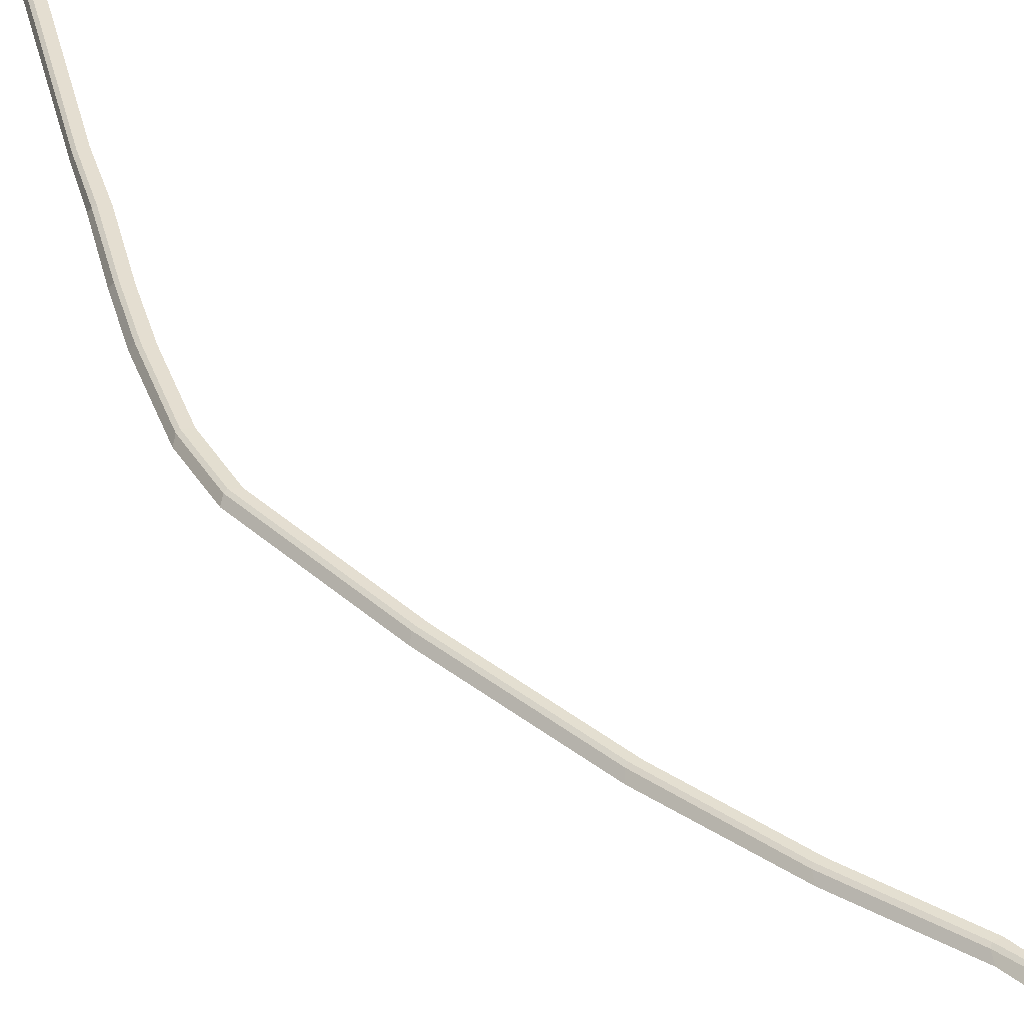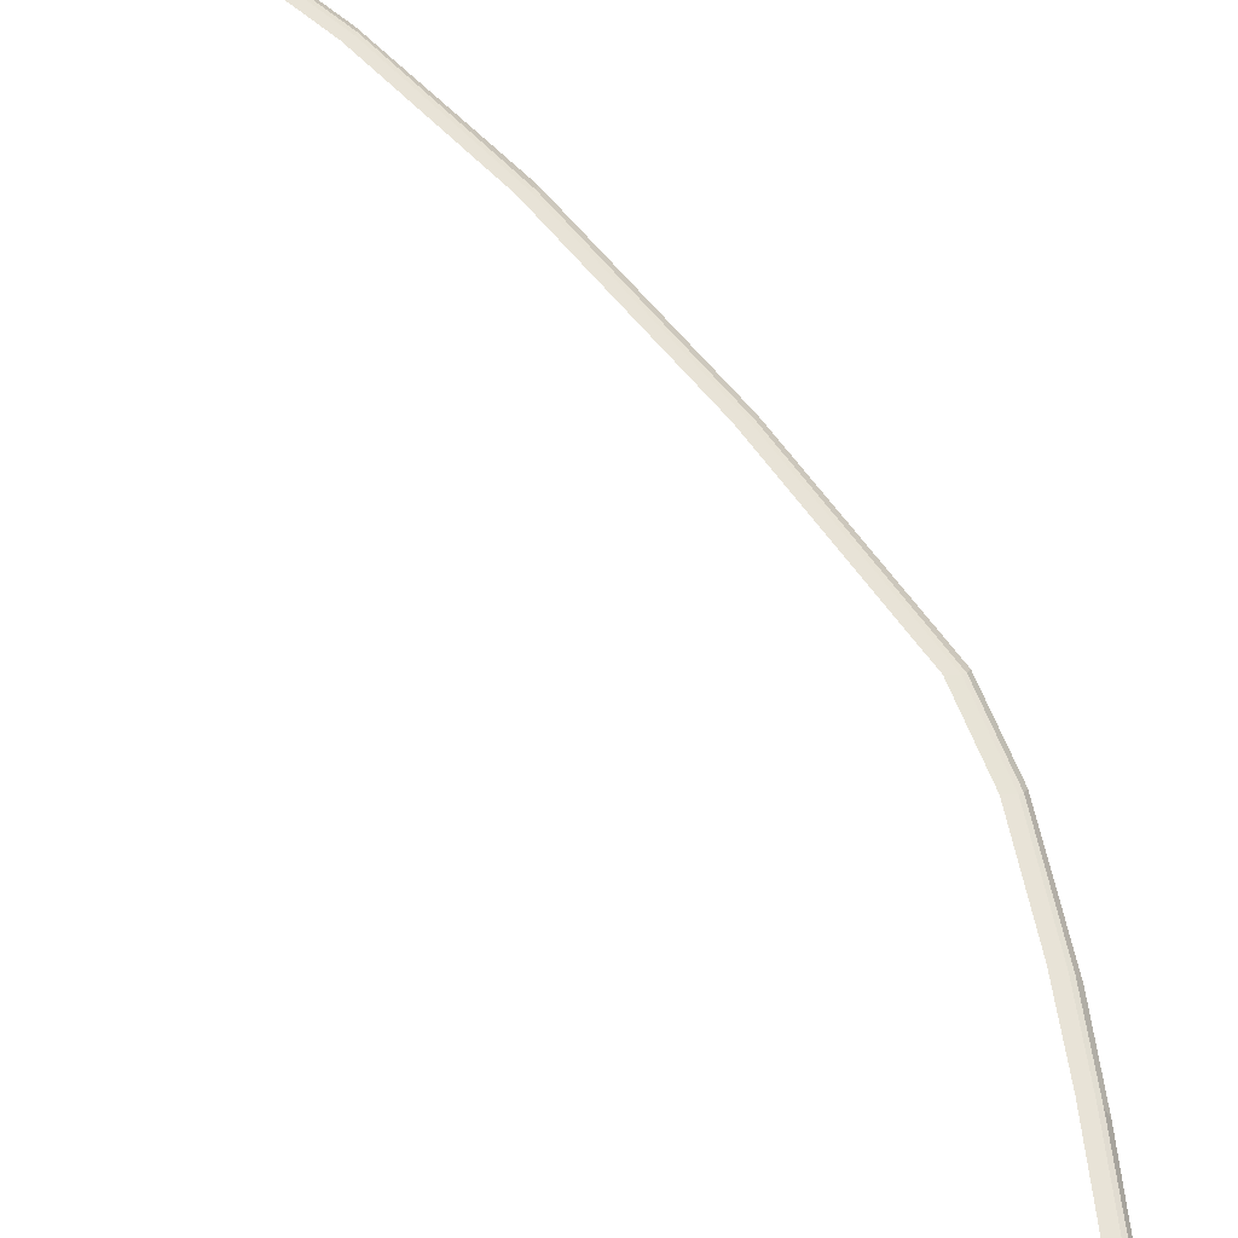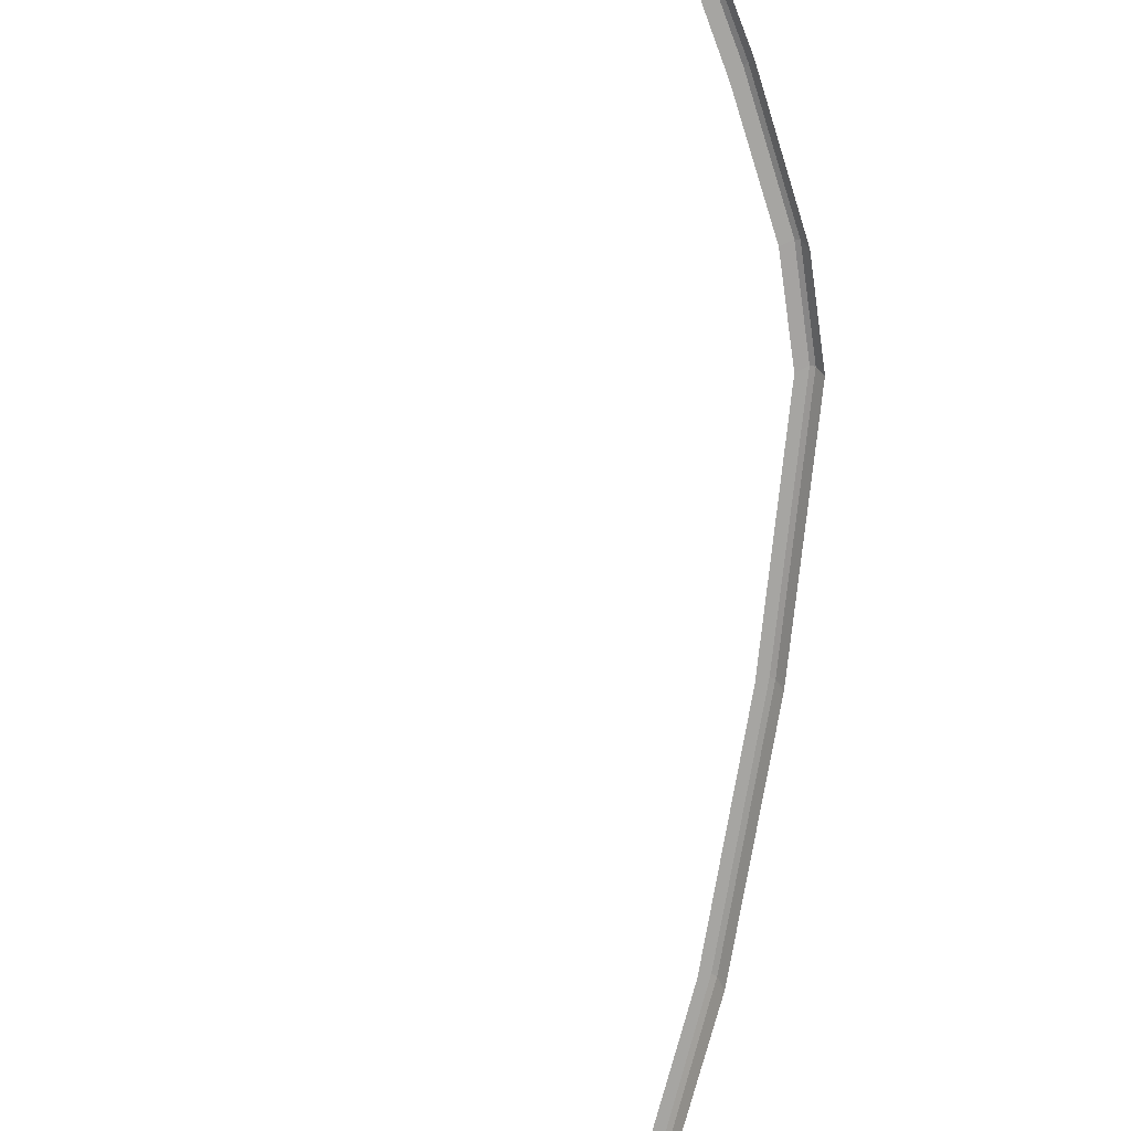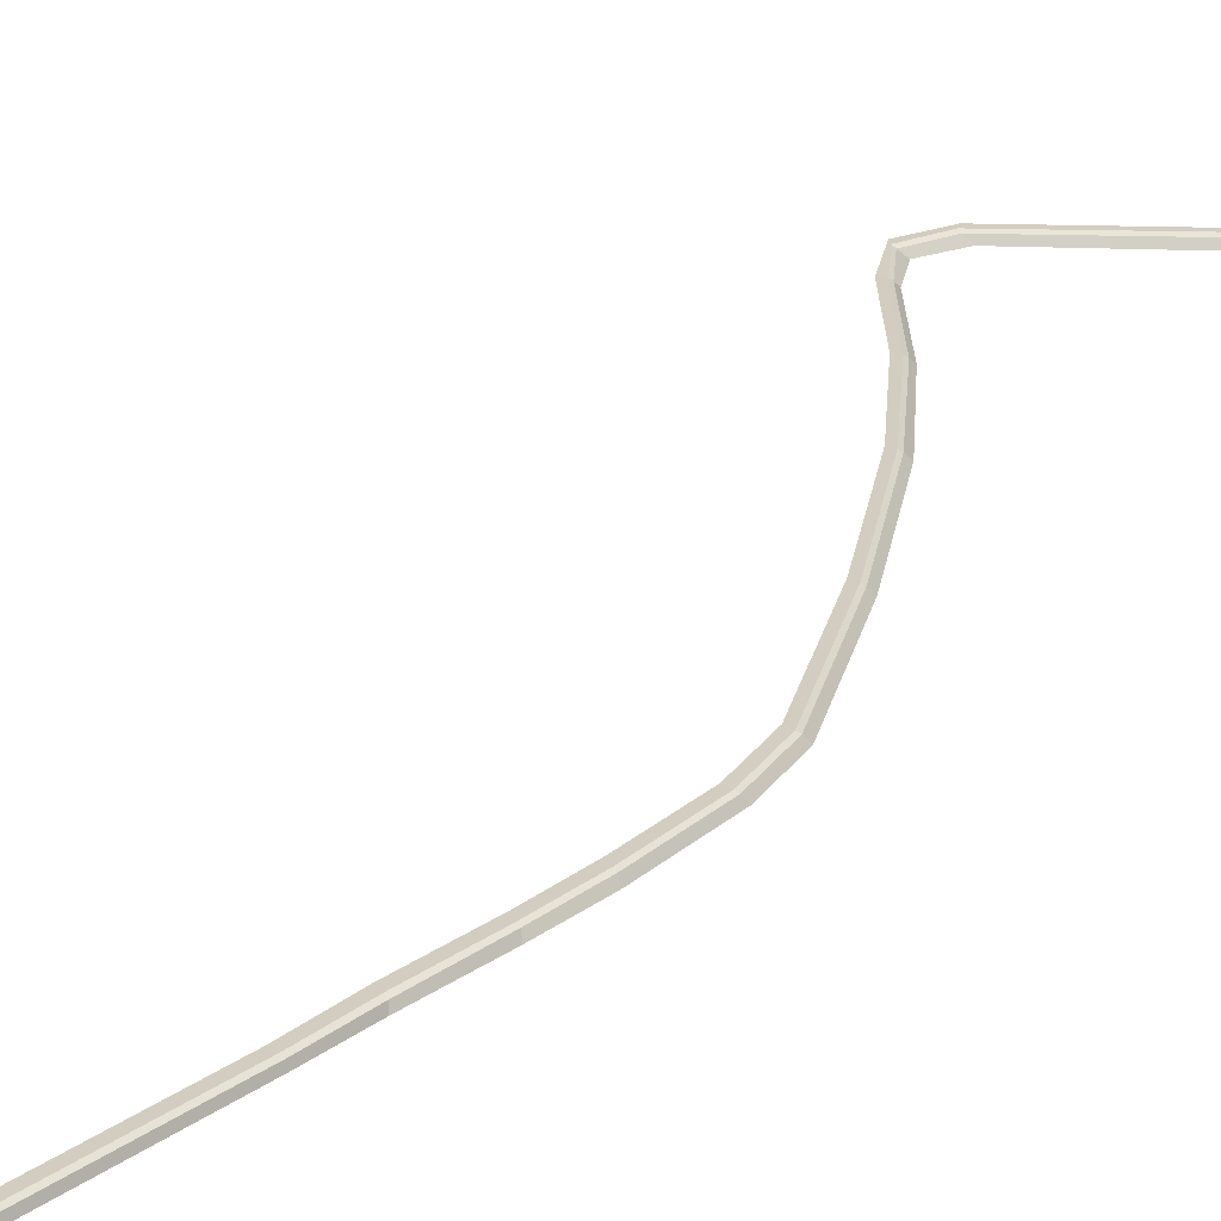
<metadata>
{"format":"obj","ext":"obj","renderer":"f3d","projection":"perspective","resolution":1024,"background":"white","views":[{"elev":36.5,"azim":168.4,"up":"+Y"},{"elev":62.1,"azim":-6.7,"up":"+Y"},{"elev":-73.7,"azim":22.5,"up":"+Y"},{"elev":24.5,"azim":41.1,"up":"+Y"}]}
</metadata>
<code>
o Plane.006
v 5.444 0.2515 -9.999
v 5.318 0.2515 -12
v 5.284 0.2515 -14.56
v 5.188 0.2547 -16.47
v 4.929 0.2542 -19.02
v 4.424 0.2761 -20.89
v -4.819 0.2613 -34.28
v 5.579 0.2515 0.000512
v 5.991 0.0258 5.3e-05
v 5.826 0.0258 -10
v 5.758 0.0258 -11.8
v 5.733 0.0258 -14.27
v 5.661 0.02602 -16.23
v 5.35 0.02598 -19.18
v 4.841 0.05245 -21.05
v -4.6 0.0295 -34.65
v 5.929 0.1927 0.000393
v 5.841 0.2515 0.000512
v 5.695 0.2515 -9.999
v 5.779 0.1912 -10
v 5.589 0.2515 -11.94
v 5.683 0.1935 -11.89
v 5.548 0.2515 -14.41
v 5.635 0.2003 -14.35
v 5.459 0.2539 -16.33
v 5.55 0.2035 -16.28
v 5.183 0.2535 -19
v 5.265 0.2028 -19.04
v 4.676 0.2767 -20.87
v 4.759 0.2262 -20.91
v -4.617 0.2595 -34.35
v -4.573 0.2042 -34.44
v -0.4876 0.267 -29.15
v -0.1438 0.03841 -29.41
v -0.2598 0.2662 -29.16
v -0.1896 0.2128 -29.22
v -2.681 0.2641 -31.99
v -2.433 0.03396 -32.34
v -2.47 0.2629 -32.06
v -2.421 0.2085 -32.14
v 2.087 0.2715 -25.12
v 2.467 0.04543 -25.33
v 2.327 0.2714 -25.12
v 2.403 0.2195 -25.16
v -5.634 0.2846 -35.63
v -5.2 0.05281 -35.64
v -5.467 0.2829 -35.49
v -5.37 0.2275 -35.5
v -5.151 0.3207 -36.84
v -4.744 0.08892 -36.68
v -5.046 0.319 -36.65
v -4.953 0.2637 -36.62
v -1.293 0.3155 -39.92
v -0.9736 0.08373 -39.63
v -1.266 0.3138 -39.71
v -1.191 0.2585 -39.65
v 4.825 0.3065 -44.61
v 5.144 0.07479 -44.32
v 4.852 0.3048 -44.4
v 4.927 0.2495 -44.34
f 40 38 16 32
f 28 14 15 30
f 26 13 14 28
f 24 12 13 26
f 22 11 12 24
f 17 9 10 20
f 37 39 31 7
f 5 27 29 6
f 4 25 27 5
f 3 23 25 4
f 2 21 23 3
f 1 19 21 2
f 20 10 11 22
f 40 32 31 39
f 28 30 29 27
f 26 28 27 25
f 24 26 25 23
f 22 24 23 21
f 20 22 21 19
f 17 20 19 18
f 8 18 19 1
f 44 36 35 43
f 41 43 35 33
f 44 42 34 36
f 36 40 39 35
f 33 35 39 37
f 36 34 38 40
f 30 15 42 44
f 6 29 43 41
f 30 44 43 29
f 7 31 47 45
f 31 32 48 47
f 32 16 46 48
f 45 47 51 49
f 47 48 52 51
f 48 46 50 52
f 49 51 55 53
f 51 52 56 55
f 52 50 54 56
f 53 55 59 57
f 55 56 60 59
f 56 54 58 60

</code>
